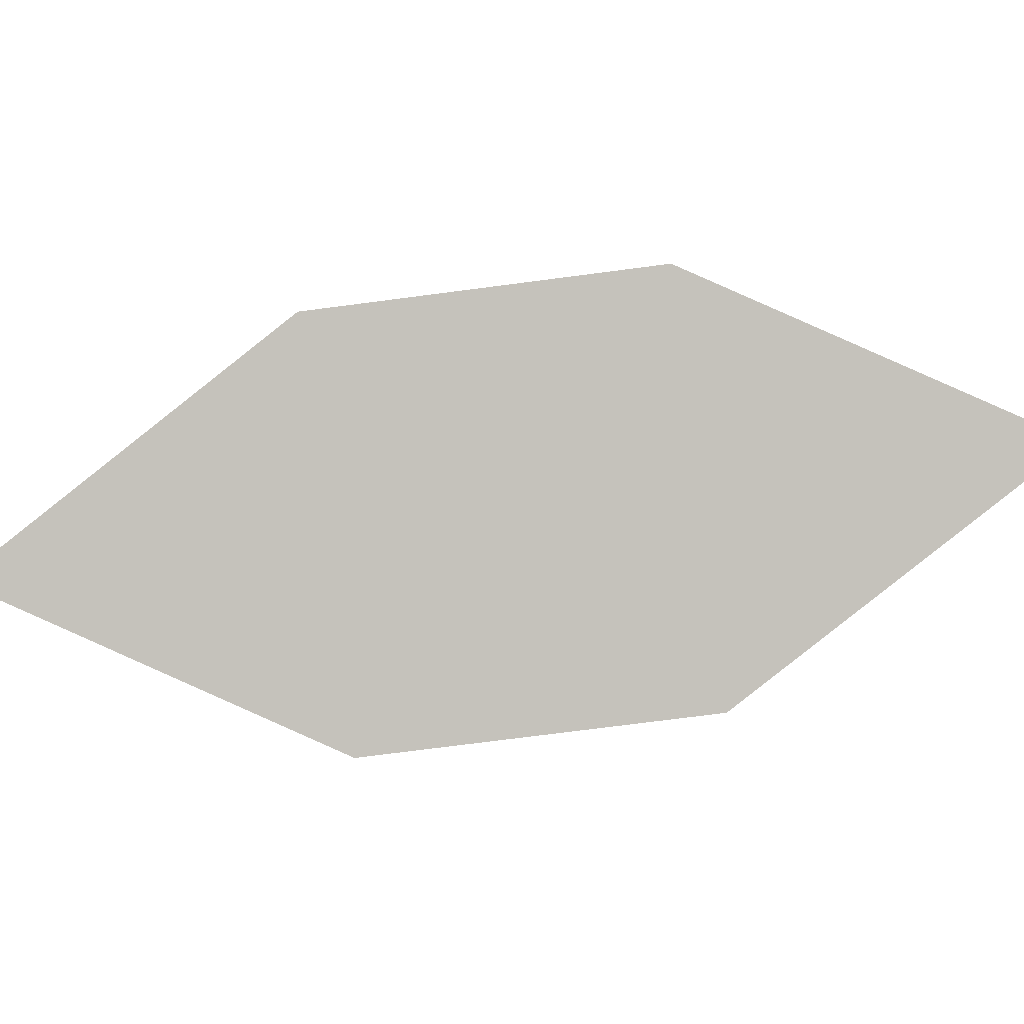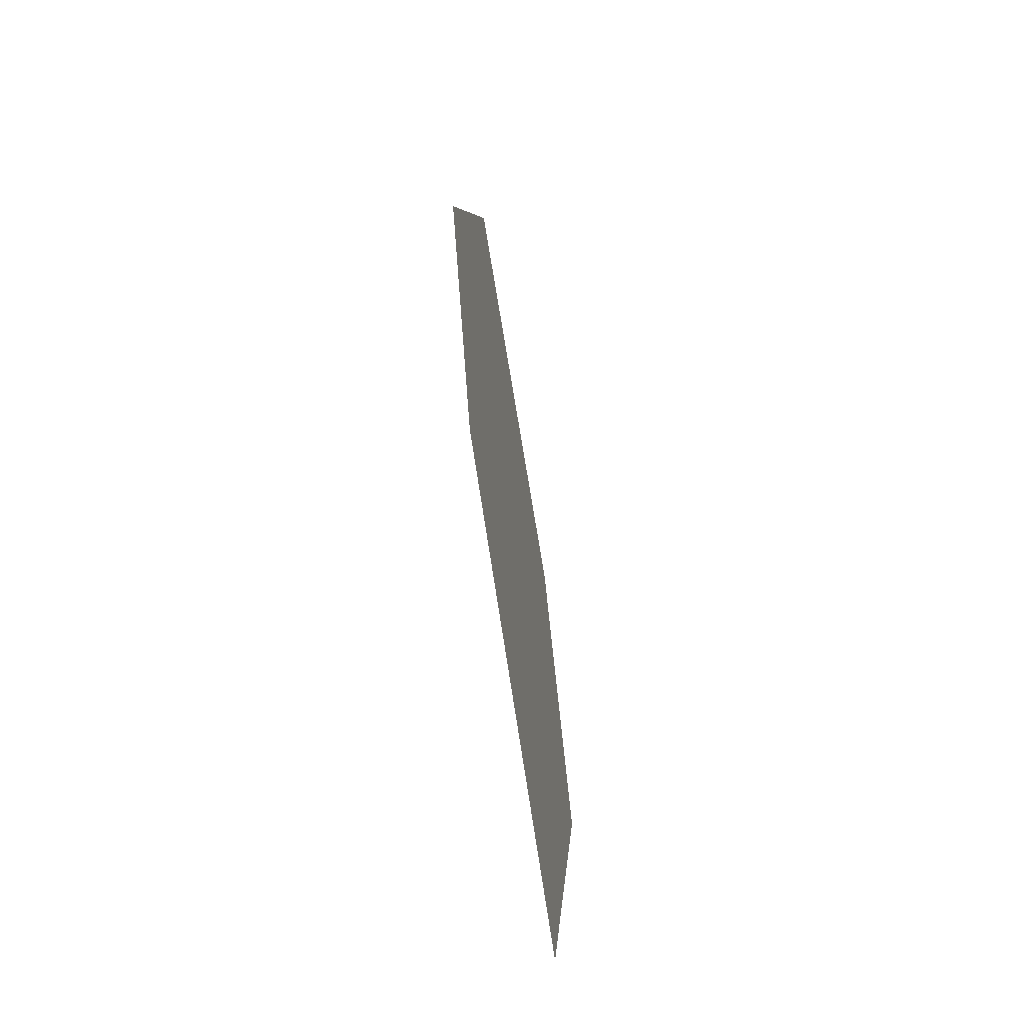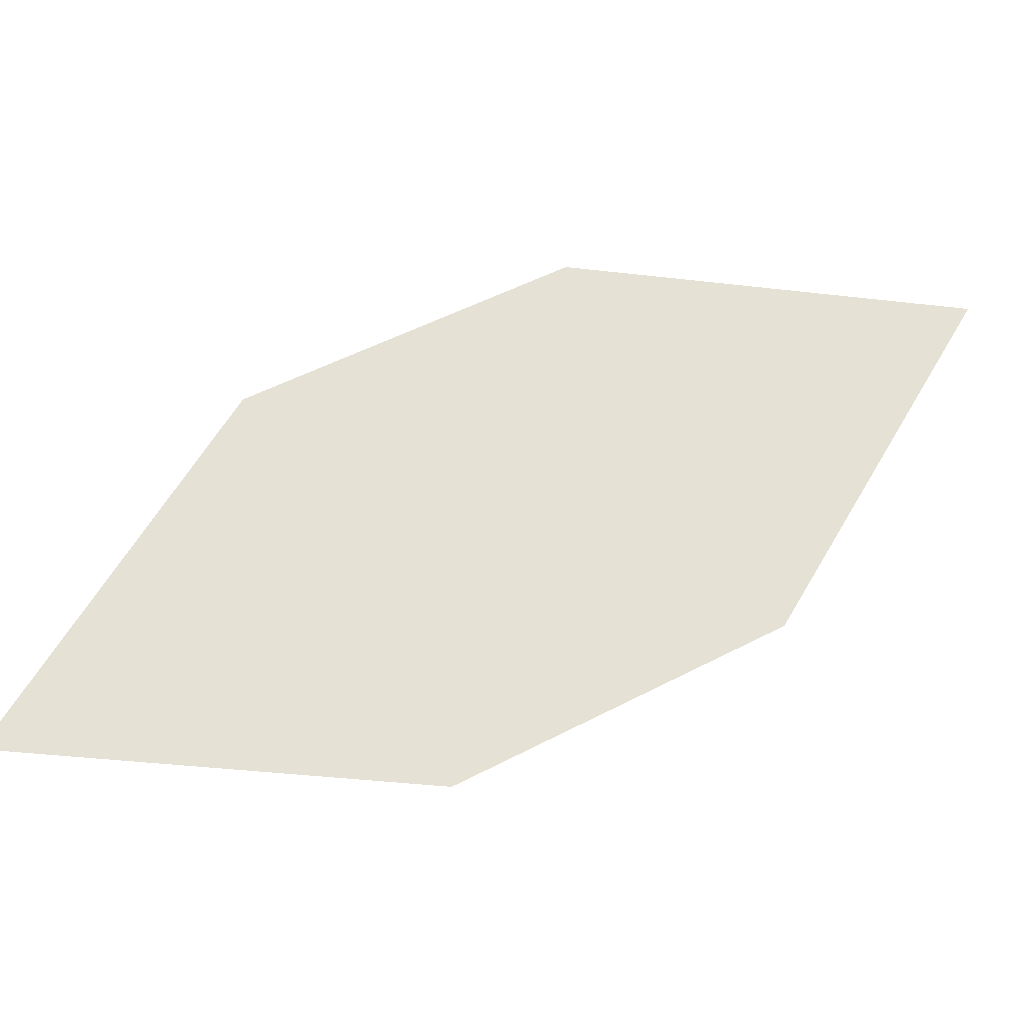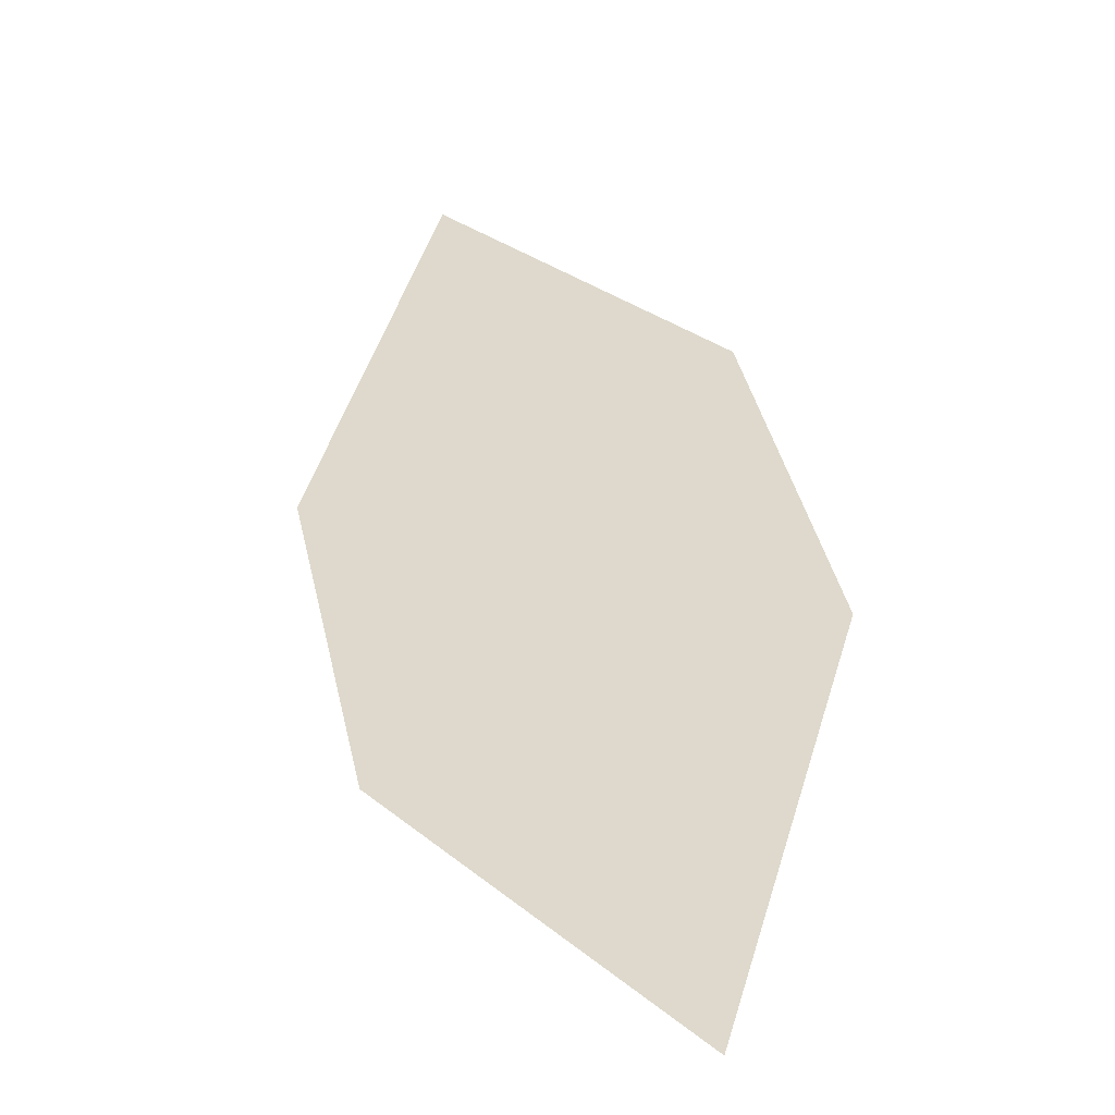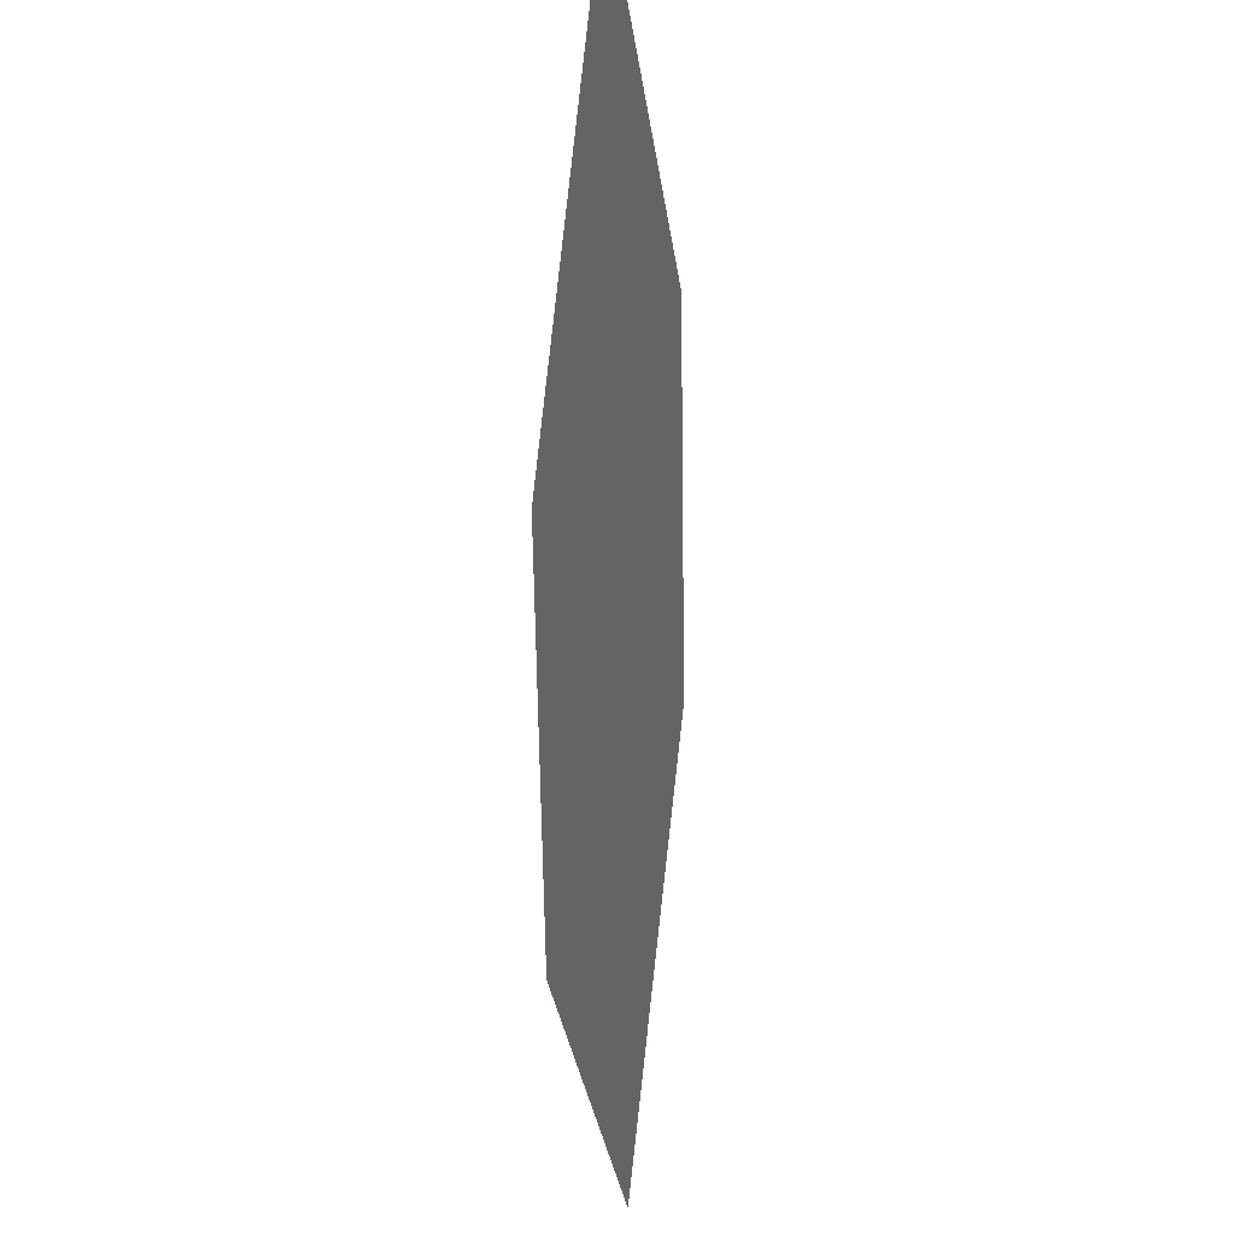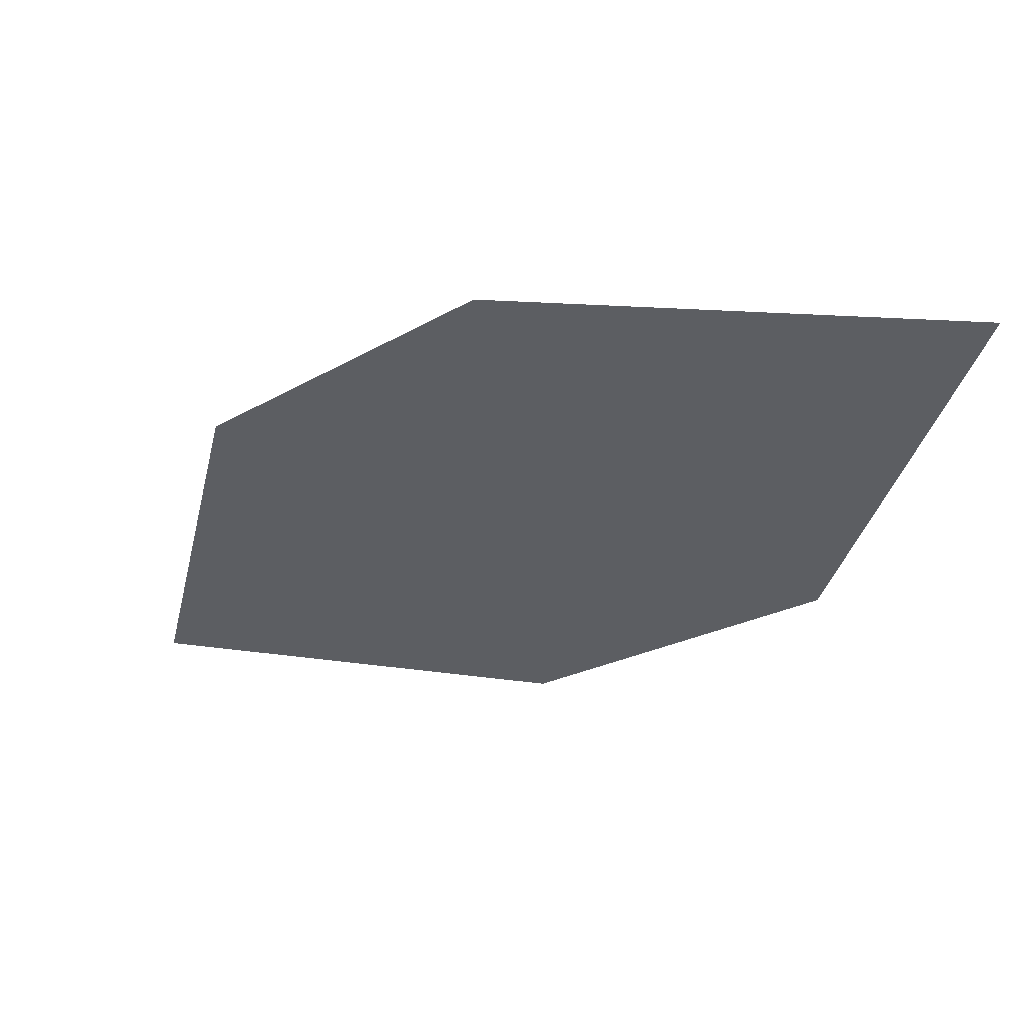
<metadata>
{"format":"obj","ext":"obj","renderer":"f3d","projection":"perspective","resolution":1024,"background":"white","views":[{"elev":-73.8,"azim":139.0,"up":"+Z"},{"elev":-12.5,"azim":85.3,"up":"+Y"},{"elev":52.4,"azim":-77.8,"up":"+Z"},{"elev":42.6,"azim":28.8,"up":"+Z"},{"elev":67.4,"azim":88.8,"up":"+Y"},{"elev":65.0,"azim":-174.1,"up":"+Y"}]}
</metadata>
<code>
o leaves.280
v 0.1736 -0.1067 1.804
v 0.1825 -0.1506 1.797
v 0.2508 -0.1937 1.803
v 0.2162 -0.1208 1.809
v 0.2419 -0.1498 1.809
v 0.2083 -0.1796 1.797
f 1 2 6 3
f 1 3 5 4

</code>
